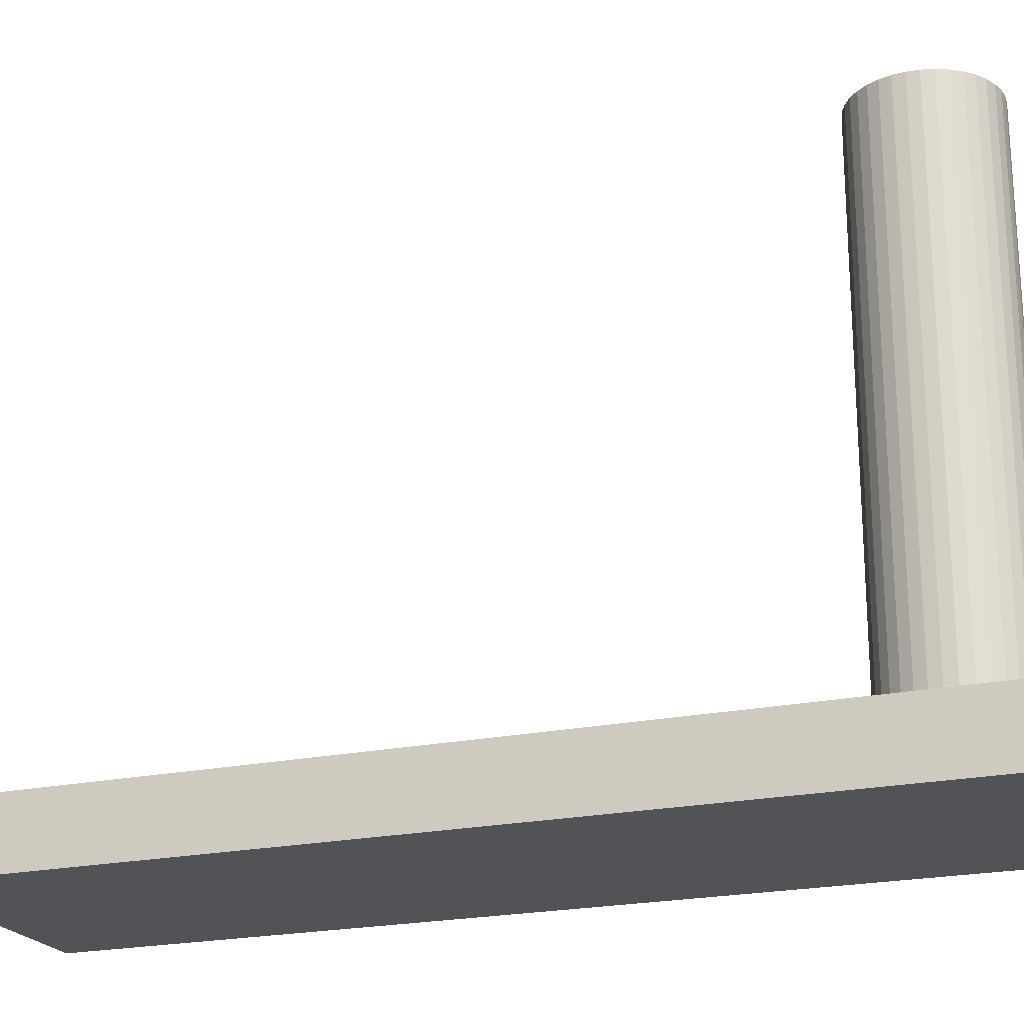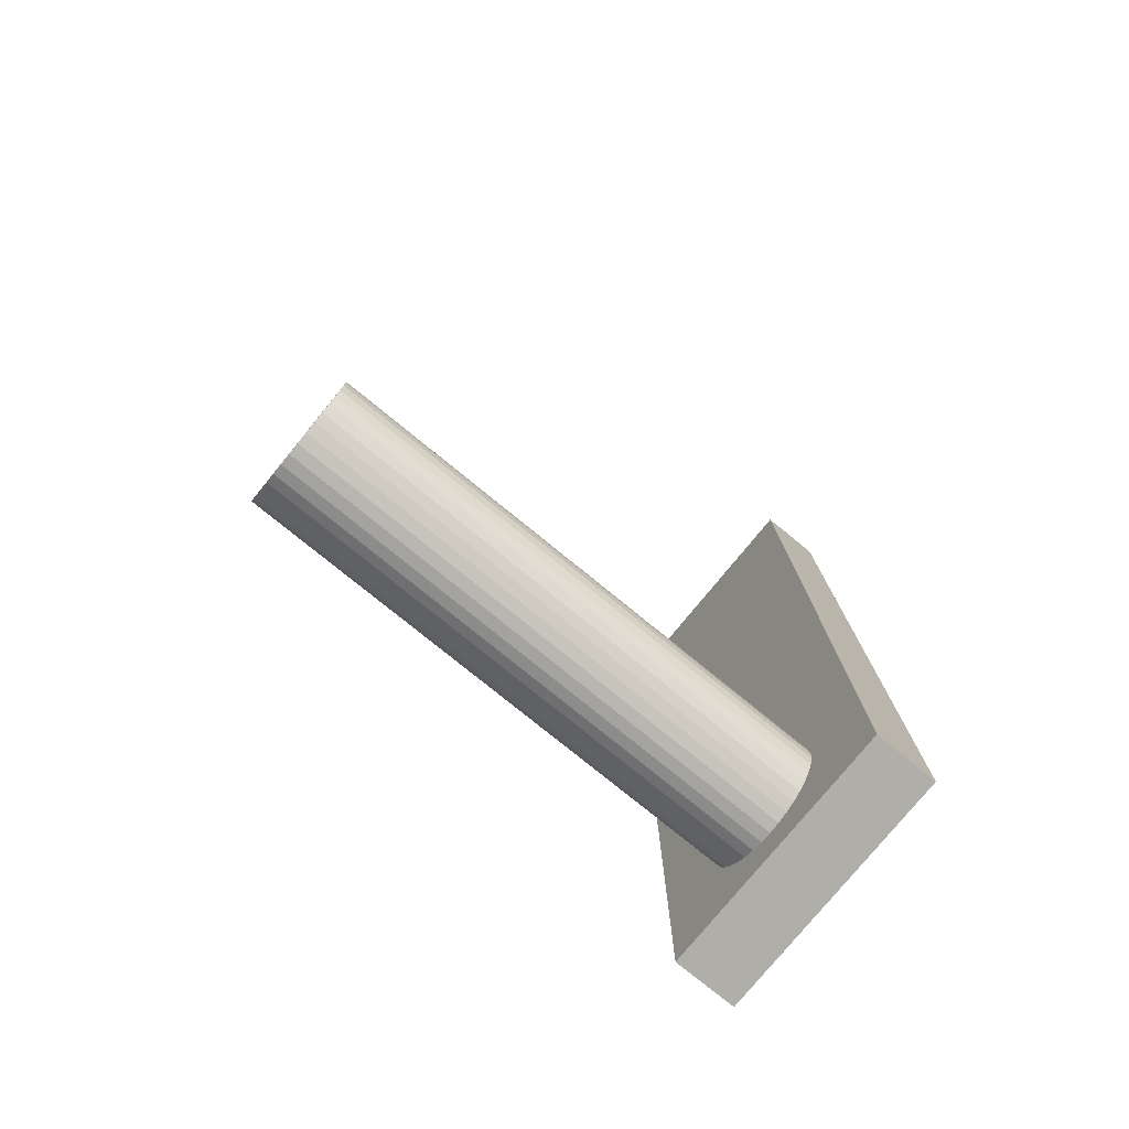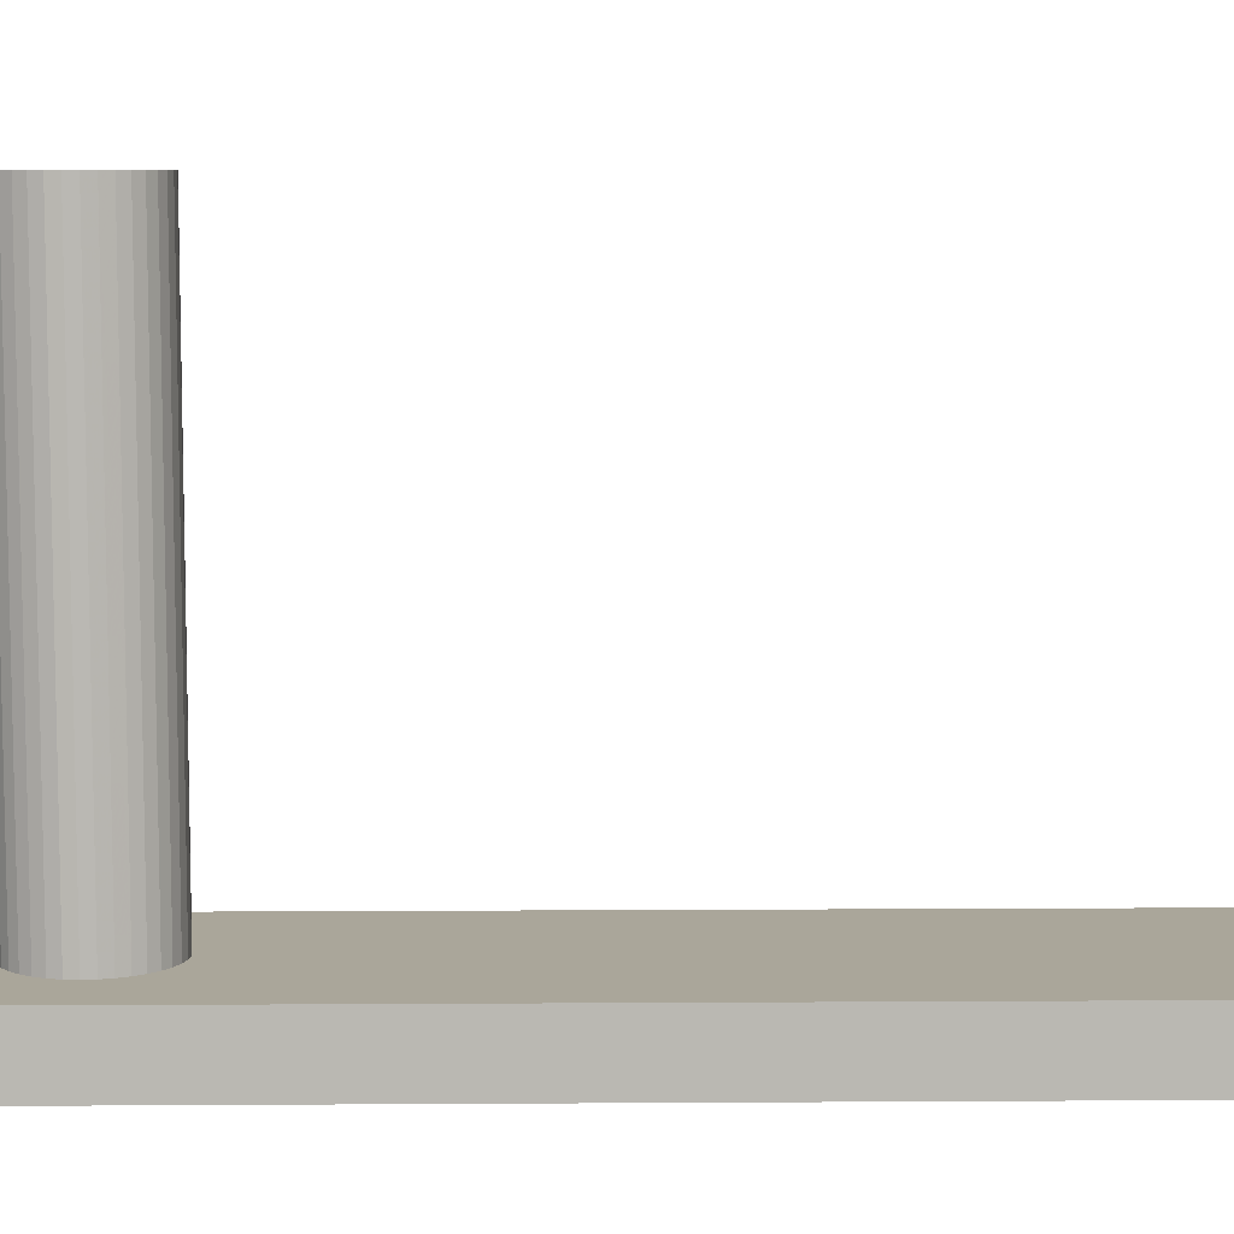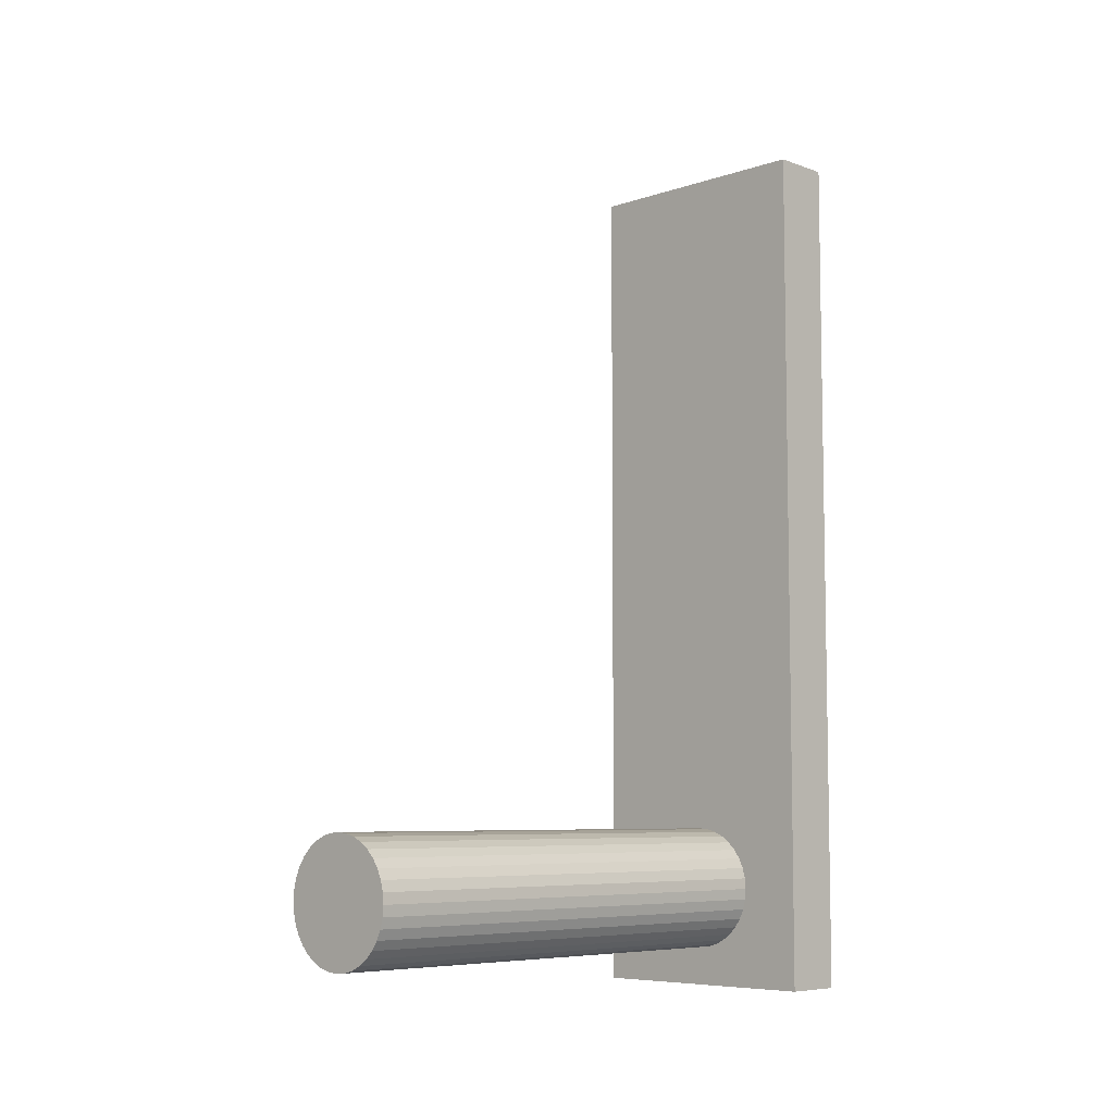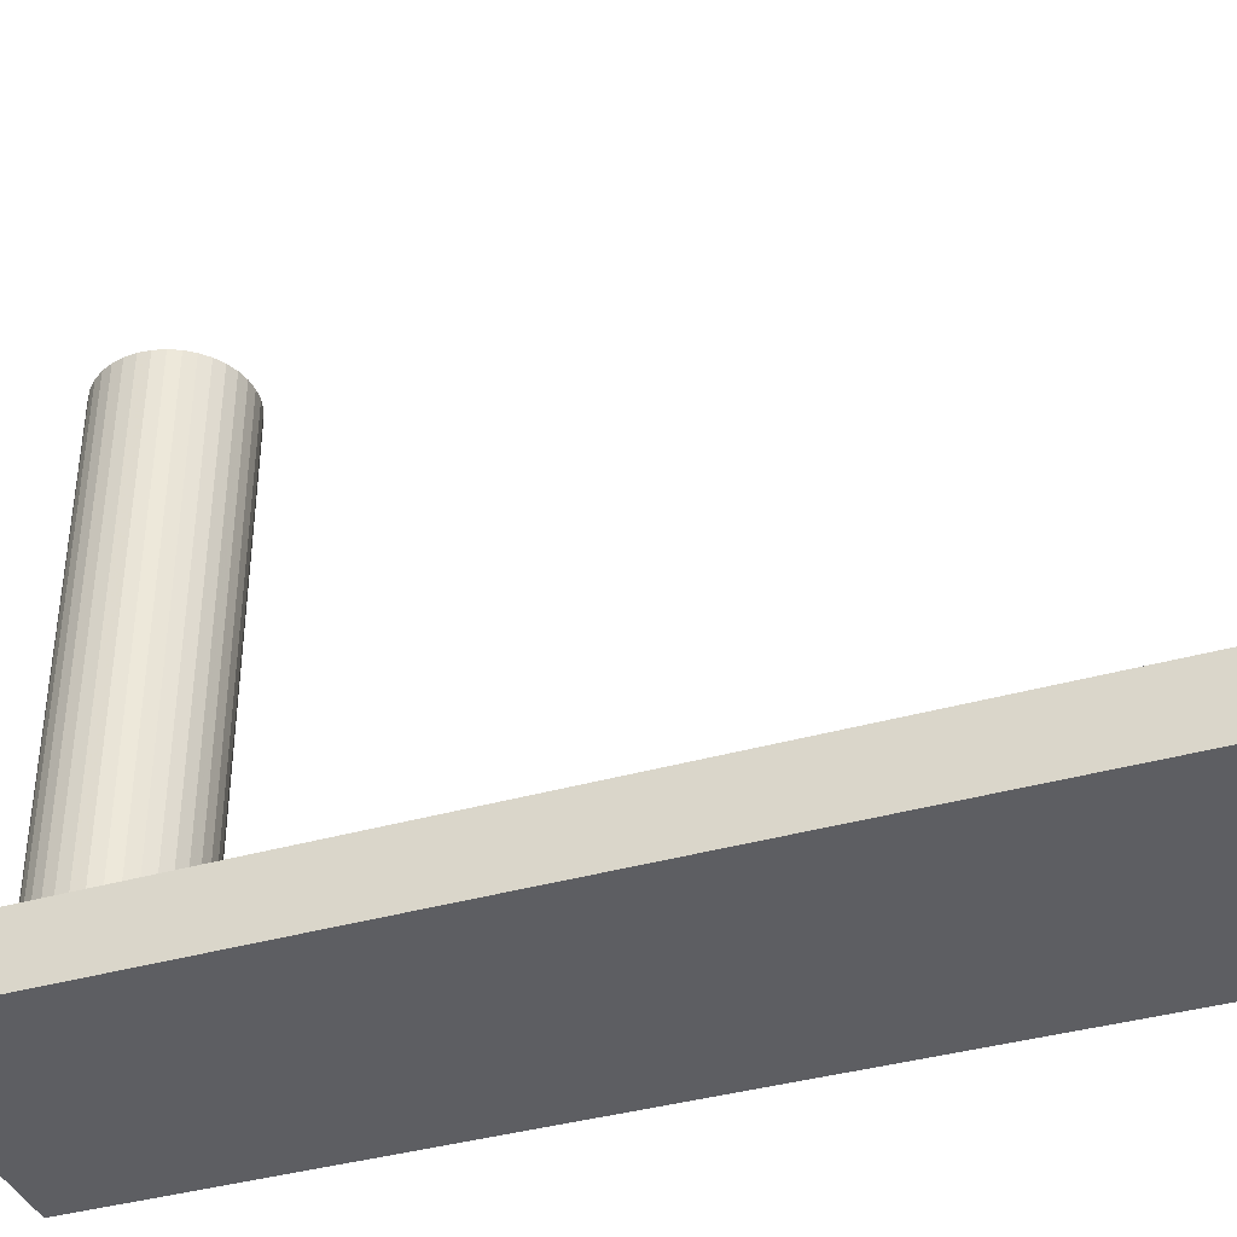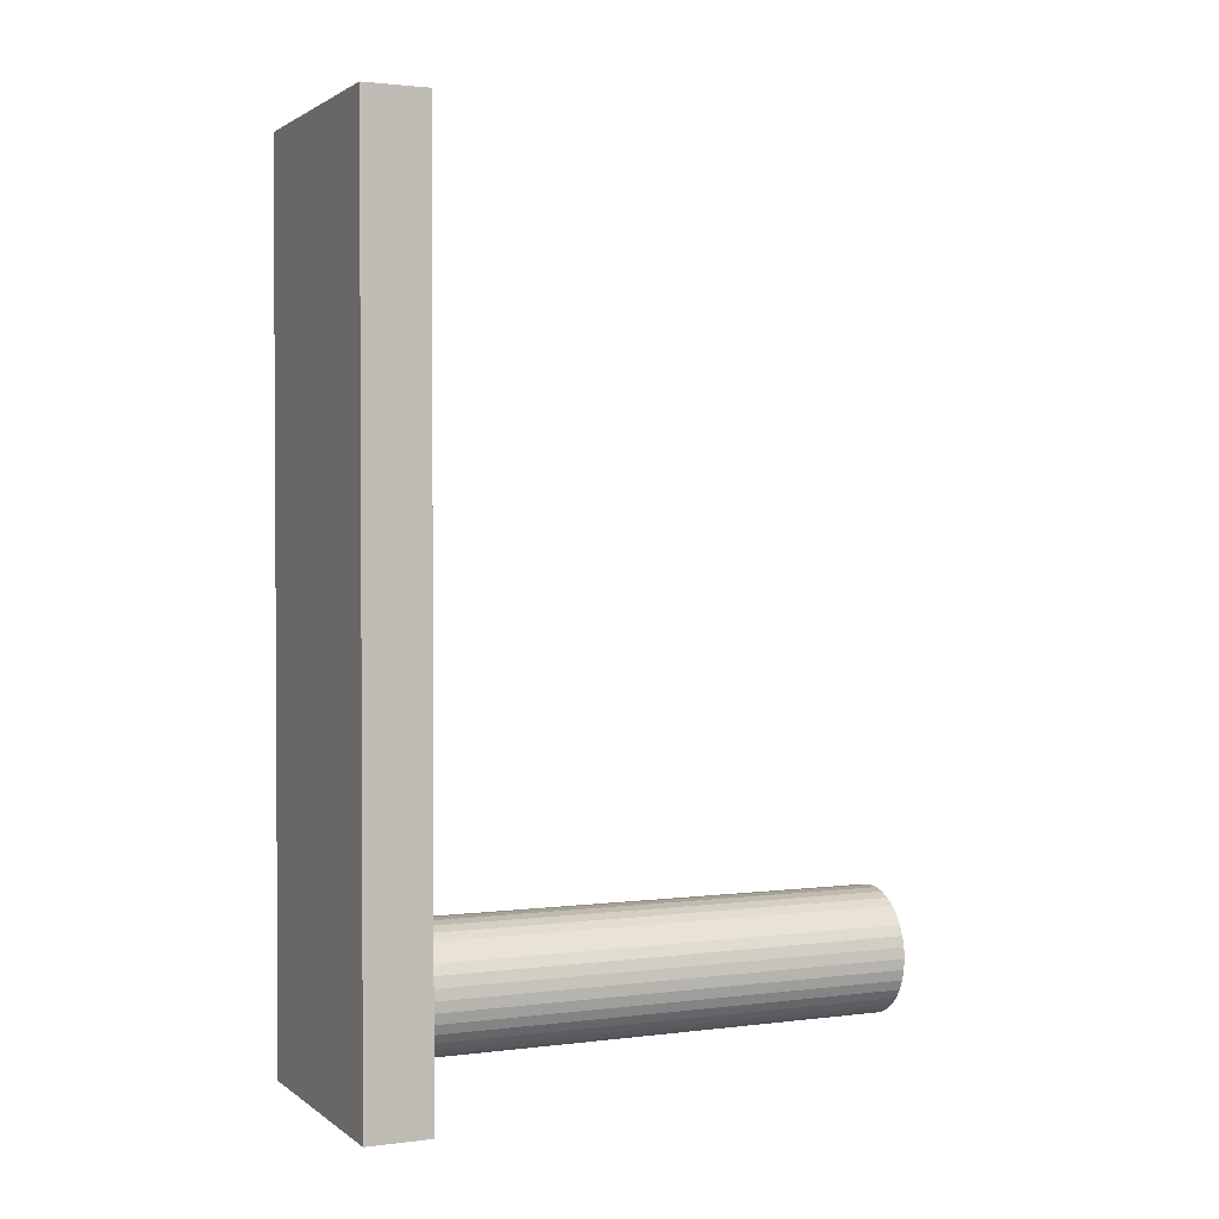
<metadata>
{"format":"obj","ext":"obj","renderer":"f3d","projection":"perspective","resolution":1024,"background":"white","views":[{"elev":-21.7,"azim":-69.3,"up":"+Z"},{"elev":-77.5,"azim":50.8,"up":"+Y"},{"elev":7.8,"azim":89.0,"up":"+Z"},{"elev":-7.0,"azim":44.2,"up":"+Y"},{"elev":-38.5,"azim":109.8,"up":"+Z"},{"elev":1.8,"azim":-114.6,"up":"+Y"}]}
</metadata>
<code>
v -6.661e-16 -0.6592 -4.036e-17
v -0.3333 -0.6592 0.08333
v -0.3333 -0.6592 -4.036e-17
v -6.661e-16 -0.6592 0.08333
v -0.3333 0.5075 0.08333
v -0.3333 0.5075 3.108e-17
v 4.441e-16 0.5075 3.108e-17
v 4.441e-16 0.5075 0.08333
v -0.2305 -0.577 0.08333
v -0.2202 -0.5872 0.08333
v -0.2083 -0.5956 0.08333
v -0.2388 -0.5651 0.08333
v -0.1952 -0.6017 0.08333
v -0.245 -0.5519 0.08333
v -0.1811 -0.6055 0.08333
v -0.2487 -0.5379 0.08333
v -0.1667 -0.6067 0.08333
v -0.25 -0.5234 0.08333
v -0.2487 -0.5089 0.08333
v -0.245 -0.4949 0.08333
v -0.1522 -0.6055 0.08333
v -0.1382 -0.6017 0.08333
v -0.125 -0.5956 0.08333
v -0.1131 -0.5872 0.08333
v -0.1028 -0.577 0.08333
v -0.0945 -0.5651 0.08333
v -0.08836 -0.5519 0.08333
v -0.0846 -0.5379 0.08333
v -0.08333 -0.5234 0.08333
v -0.0846 -0.5089 0.08333
v -0.08836 -0.4949 0.08333
v -0.1811 -0.4413 0.08333
v -0.1667 -0.4401 0.08333
v -0.1952 -0.4451 0.08333
v -0.2083 -0.4512 0.08333
v -0.2202 -0.4596 0.08333
v -0.2305 -0.4698 0.08333
v -0.2388 -0.4817 0.08333
v -0.0945 -0.4817 0.08333
v -0.1028 -0.4698 0.08333
v -0.1131 -0.4596 0.08333
v -0.125 -0.4512 0.08333
v -0.1382 -0.4451 0.08333
v -0.1522 -0.4413 0.08333
v -0.08333 -0.5234 0.75
v -0.0846 -0.5089 0.75
v -0.08836 -0.4949 0.75
v -0.0945 -0.4817 0.75
v -0.1028 -0.4698 0.75
v -0.1131 -0.4596 0.75
v -0.125 -0.4512 0.75
v -0.1382 -0.4451 0.75
v -0.1522 -0.4413 0.75
v -0.1667 -0.4401 0.75
v -0.1811 -0.4413 0.75
v -0.1952 -0.4451 0.75
v -0.2083 -0.4512 0.75
v -0.2202 -0.4596 0.75
v -0.2305 -0.4698 0.75
v -0.2388 -0.4817 0.75
v -0.245 -0.4949 0.75
v -0.2487 -0.5089 0.75
v -0.25 -0.5234 0.75
v -0.2487 -0.5379 0.75
v -0.245 -0.5519 0.75
v -0.2388 -0.5651 0.75
v -0.2305 -0.577 0.75
v -0.2202 -0.5872 0.75
v -0.2083 -0.5956 0.75
v -0.1952 -0.6017 0.75
v -0.1811 -0.6055 0.75
v -0.1667 -0.6067 0.75
v -0.1522 -0.6055 0.75
v -0.1382 -0.6017 0.75
v -0.125 -0.5956 0.75
v -0.1131 -0.5872 0.75
v -0.1028 -0.577 0.75
v -0.0945 -0.5651 0.75
v -0.08836 -0.5519 0.75
v -0.0846 -0.5379 0.75
f 1 2 3
f 1 4 2
f 3 5 6
f 3 2 5
f 7 4 1
f 7 8 4
f 7 1 3
f 7 3 6
f 9 2 10
f 11 10 2
f 12 2 9
f 13 11 2
f 14 2 12
f 15 13 2
f 16 2 14
f 17 15 2
f 18 2 16
f 19 2 18
f 20 2 19
f 4 21 17
f 4 22 21
f 4 23 22
f 4 24 23
f 4 25 24
f 4 26 25
f 4 17 2
f 27 26 4
f 28 27 4
f 29 28 4
f 30 29 4
f 31 30 4
f 5 32 33
f 5 34 32
f 5 35 34
f 5 36 35
f 5 37 36
f 5 38 37
f 5 20 38
f 5 2 20
f 8 39 31
f 8 40 39
f 8 41 40
f 8 42 41
f 8 43 42
f 8 44 43
f 8 33 44
f 8 5 33
f 8 31 4
f 6 8 7
f 6 5 8
f 30 45 29
f 30 46 45
f 31 47 46
f 31 46 30
f 39 48 47
f 39 47 31
f 40 49 48
f 40 48 39
f 41 50 49
f 41 49 40
f 42 51 50
f 42 50 41
f 43 51 42
f 43 52 51
f 44 53 52
f 44 52 43
f 33 54 53
f 33 53 44
f 32 55 54
f 32 54 33
f 34 56 55
f 34 55 32
f 35 57 56
f 35 58 57
f 35 56 34
f 36 58 35
f 37 59 58
f 37 58 36
f 38 60 59
f 38 59 37
f 20 61 60
f 20 60 38
f 19 62 61
f 19 61 20
f 18 63 62
f 18 64 63
f 18 62 19
f 16 64 18
f 14 65 64
f 14 64 16
f 12 66 65
f 12 65 14
f 9 67 66
f 9 66 12
f 10 68 67
f 10 67 9
f 11 69 68
f 11 68 10
f 13 70 69
f 13 69 11
f 15 71 70
f 15 70 13
f 17 72 71
f 17 71 15
f 21 73 72
f 21 72 17
f 22 74 73
f 22 75 74
f 22 73 21
f 23 75 22
f 24 75 23
f 24 76 75
f 25 76 24
f 25 77 76
f 26 77 25
f 26 78 77
f 27 78 26
f 27 79 78
f 28 79 27
f 28 80 79
f 29 80 28
f 29 45 80
f 49 45 46
f 49 46 47
f 49 47 48
f 49 50 51
f 49 51 52
f 49 52 53
f 49 53 54
f 49 54 55
f 49 55 56
f 49 56 57
f 49 57 58
f 49 58 59
f 49 59 60
f 49 60 61
f 49 61 62
f 49 62 63
f 49 63 64
f 49 64 65
f 49 65 66
f 49 66 67
f 49 67 68
f 49 68 69
f 49 69 70
f 49 70 71
f 49 71 72
f 49 72 73
f 49 73 74
f 49 74 75
f 49 75 76
f 49 76 77
f 49 77 78
f 49 78 79
f 49 79 80
f 49 80 45

</code>
